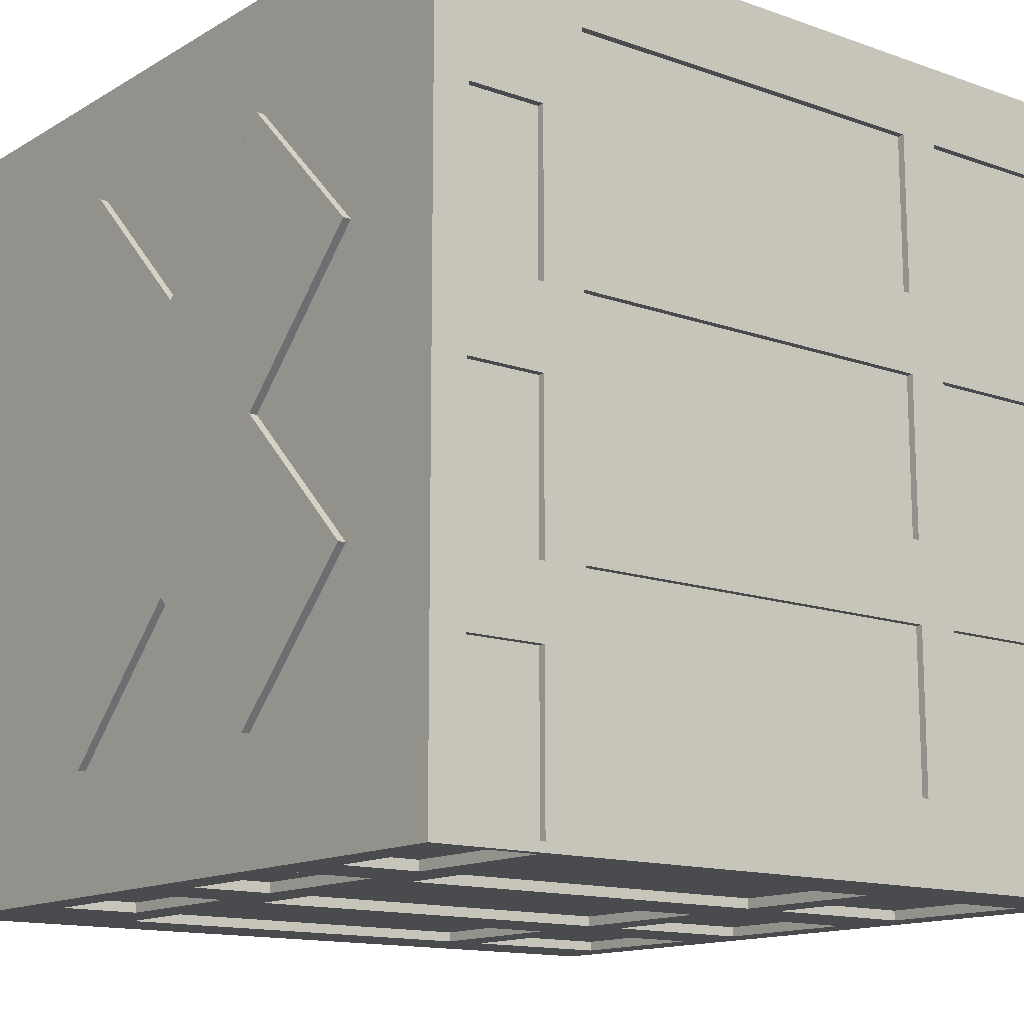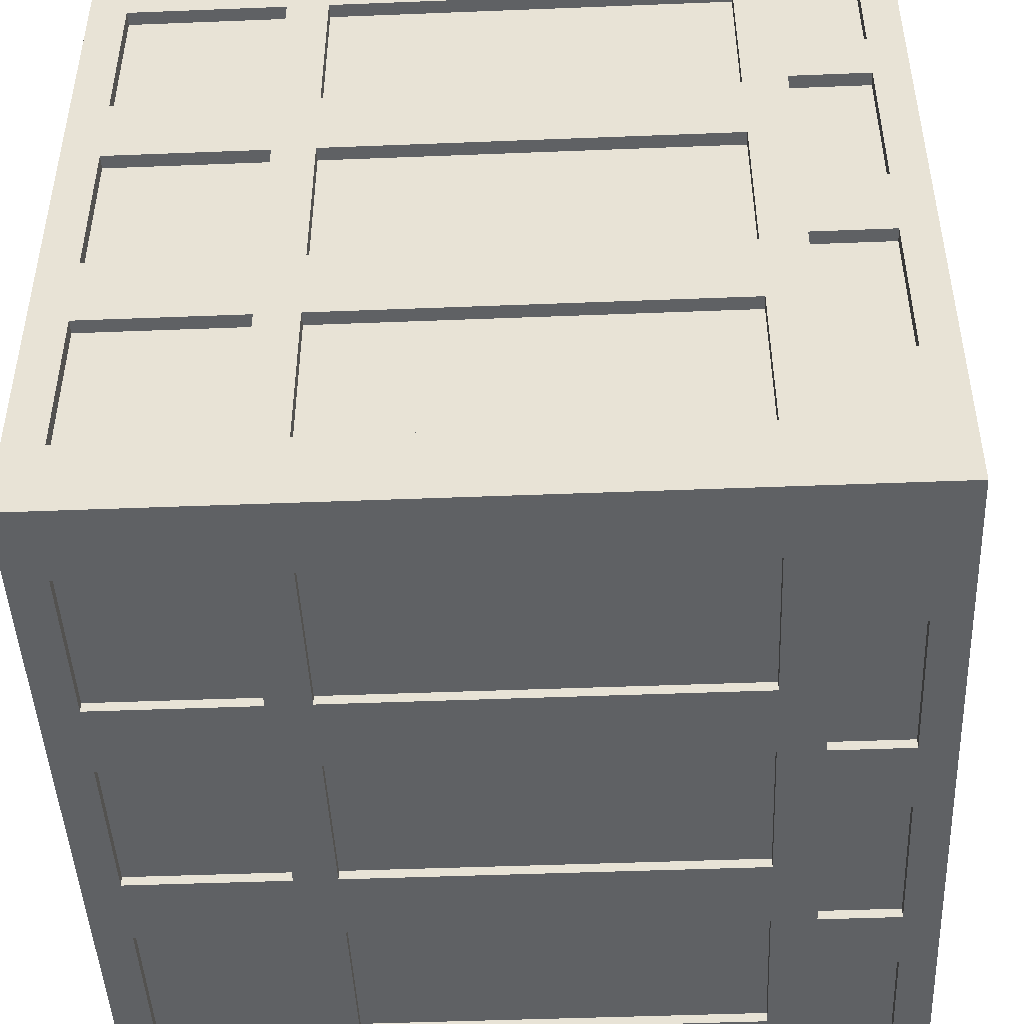
<metadata>
{"format":"obj","ext":"obj","renderer":"f3d","projection":"perspective","resolution":1024,"background":"white","views":[{"elev":-13.9,"azim":-128.1,"up":"+Z"},{"elev":-46.3,"azim":92.6,"up":"+Z"}]}
</metadata>
<code>
o Cube
v -0.491 0.3 0.1006
v -0.491 0.8 0.1006
v -0.491 0.3 -0.09937
v -0.491 0.8 -0.09937
v -0.491 0.3 0.4006
v -0.491 0.8 0.4006
v -0.491 0.3 0.2006
v -0.491 0.8 0.2006
v -0.491 0.3 -0.1994
v -0.491 0.8 -0.1994
v -0.491 0.3 -0.3994
v -0.491 0.8 -0.3994
v -0.491 0.04744 -0.1994
v -0.491 0.2474 -0.1994
v -0.491 0.04744 -0.3994
v -0.491 0.2474 -0.3994
v -0.491 0.04744 0.4006
v -0.491 0.2474 0.4006
v -0.491 0.04744 0.2006
v -0.491 0.2474 0.2006
v -0.491 0.04744 0.1006
v -0.491 0.2474 0.1006
v -0.491 0.04744 -0.09937
v -0.491 0.2474 -0.09937
v -0.491 0.8546 -0.001969
v -0.491 0.9546 -0.001969
v -0.491 0.8546 -0.202
v -0.491 0.9546 -0.202
v -0.491 0.8546 0.298
v -0.491 0.9546 0.298
v -0.491 0.8546 0.09803
v -0.491 0.9546 0.09803
v -0.491 0.8546 -0.2886
v -0.491 0.9546 -0.2886
v -0.491 0.8546 -0.4886
v -0.491 0.9546 -0.4886
v 0.1007 0.8546 -0.4877
v 0.1007 0.9546 -0.4877
v 0.3007 0.8546 -0.4877
v 0.3007 0.9546 -0.4877
v -0.4871 0.8546 -0.4877
v -0.4871 0.9546 -0.4877
v -0.2871 0.8546 -0.4877
v -0.2871 0.9546 -0.4877
v -0.1993 0.8546 -0.4877
v -0.1993 0.9546 -0.4877
v 0.000729 0.8546 -0.4877
v 0.000729 0.9546 -0.4877
v -0.09927 0.04744 -0.4877
v -0.09927 0.2474 -0.4877
v 0.1007 0.04744 -0.4877
v 0.1007 0.2474 -0.4877
v -0.3993 0.04744 -0.4877
v -0.3993 0.2474 -0.4877
v -0.1993 0.04744 -0.4877
v -0.1993 0.2474 -0.4877
v 0.2007 0.04744 -0.4877
v 0.2007 0.2474 -0.4877
v 0.4007 0.04744 -0.4877
v 0.4007 0.2474 -0.4877
v 0.2007 0.3 -0.4877
v 0.2007 0.8 -0.4877
v 0.4007 0.3 -0.4877
v 0.4007 0.8 -0.4877
v -0.3993 0.3 -0.4877
v -0.3993 0.8 -0.4877
v -0.1993 0.3 -0.4877
v -0.1993 0.8 -0.4877
v -0.09927 0.3 -0.4877
v -0.09927 0.8 -0.4877
v 0.1007 0.3 -0.4877
v 0.1007 0.8 -0.4877
v 0.4822 0.3 -0.1013
v 0.4822 0.8 -0.1013
v 0.4822 0.3 0.09872
v 0.4822 0.8 0.09872
v 0.4822 0.3 -0.4013
v 0.4822 0.8 -0.4013
v 0.4822 0.3 -0.2013
v 0.4822 0.8 -0.2013
v 0.4822 0.3 0.1987
v 0.4822 0.8 0.1987
v 0.4822 0.3 0.3987
v 0.4822 0.8 0.3987
v 0.4822 0.04744 0.1987
v 0.4822 0.2474 0.1987
v 0.4822 0.04744 0.3987
v 0.4822 0.2474 0.3987
v 0.4822 0.04744 -0.4013
v 0.4822 0.2474 -0.4013
v 0.4822 0.04744 -0.2013
v 0.4822 0.2474 -0.2013
v 0.4822 0.04744 -0.1013
v 0.4822 0.2474 -0.1013
v 0.4822 0.04744 0.09872
v 0.4822 0.2474 0.09872
v 0.4822 0.8546 0.008316
v 0.4822 0.9546 0.008316
v 0.4822 0.8546 0.2083
v 0.4822 0.9546 0.2083
v 0.4822 0.8546 -0.2917
v 0.4822 0.9546 -0.2917
v 0.4822 0.8546 -0.09168
v 0.4822 0.9546 -0.09168
v 0.4822 0.8546 0.2784
v 0.4822 0.9546 0.2784
v 0.4822 0.8546 0.4784
v 0.4822 0.9546 0.4784
v -0.1 0.8546 0.4714
v -0.1 0.9546 0.4714
v -0.3 0.8546 0.4714
v -0.3 0.9546 0.4714
v 0.4744 0.8546 0.4714
v 0.4744 0.9546 0.4714
v 0.2744 0.8546 0.4714
v 0.2744 0.9546 0.4714
v 0.2 0.8546 0.4714
v 0.2 0.9546 0.4714
v -0 0.8546 0.4714
v -0 0.9546 0.4714
v 0.1 0.04744 0.4714
v 0.1 0.2474 0.4714
v -0.1 0.04744 0.4714
v -0.1 0.2474 0.4714
v 0.4 0.04744 0.4714
v 0.4 0.2474 0.4714
v 0.2 0.04744 0.4714
v 0.2 0.2474 0.4714
v -0.2 0.04744 0.4714
v -0.2 0.2474 0.4714
v -0.4 0.04744 0.4714
v -0.4 0.2474 0.4714
v -0.2 0.3 0.4714
v -0.2 0.8 0.4714
v -0.4 0.3 0.4714
v -0.4 0.8 0.4714
v 0.4 0.3 0.4714
v 0.4 0.8 0.4714
v 0.2 0.3 0.4714
v 0.2 0.8 0.4714
v 0.1 0.3 0.4714
v 0.1 0.8 0.4714
v -0.1 0.3 0.4714
v -0.1 0.8 0.4714
v -0.5 1 0.5
v -0.5 0 0.5
v -0.5 1 -0.5
v -0.5 0 -0.5
v 0.5 1 0.5
v 0.5 0 0.5
v 0.5 1 -0.5
v 0.5 0 -0.5
v 0.3536 1 0.1768
v -0.1768 1 -0.3536
v -0.3536 1 -0.1768
v 0.1768 1 0.3536
v 0.1768 1 0
v -0.1768 1 -0
v 0.1768 1 -0.3536
v -0 1 -0.1768
v -0.1768 1 0.3536
v -0.3536 1 0.1768
v 0.3536 1 -0.1768
v 0 1 0.1768
v -0.5 1 0.5
v -0.5 1 -0.5
v 0.5 1 0.5
v 0.5 1 -0.5
v -0.1768 1.01 -0.3536
v -0.3536 1.01 -0.1768
v 0.3536 1.01 0.1768
v 0.1768 1.01 0.3536
v 0.3536 1.01 -0.1768
v 0.1768 1.01 -0.3536
v -0.3536 1.01 0.1768
v -0.1768 1.01 0.3536
v -0 1.01 -0.1768
v -0.1768 1.01 -0
v 0.1768 1.01 0
v 0 1.01 0.1768
v -0.1 0.3 0.5
v -0.1 0.8 0.5
v 0.1 0.8 0.5
v 0.1 0.3 0.5
v 0.2 0.3 0.5
v 0.2 0.8 0.5
v 0.4 0.8 0.5
v 0.4 0.3 0.5
v -0.4 0.3 0.5
v -0.4 0.8 0.5
v -0.2 0.8 0.5
v -0.2 0.3 0.5
v -0.4 0.075 0.5
v -0.4 0.04744 0.5
v -0.4 0.2474 0.5
v -0.2 0.2474 0.5
v -0.2 0.04744 0.5
v -0.2 0.225 0.5
v 0.2 0.04744 0.5
v 0.2 0.225 0.5
v 0.2 0.2474 0.5
v 0.4 0.2474 0.5
v 0.4 0.04744 0.5
v 0.4 0.075 0.5
v -0.1 0.04744 0.5
v -0.1 0.225 0.5
v -0.1 0.2474 0.5
v 0.1 0.2474 0.5
v 0.1 0.04744 0.5
v 0.1 0.225 0.5
v -0 0.8546 0.5
v -0 0.9546 0.5
v 0.2 0.9546 0.5
v 0.2 0.8546 0.5
v 0.2744 0.8872 0.5
v 0.2744 0.8546 0.5
v 0.2744 0.9546 0.5
v 0.4744 0.9546 0.5
v 0.4093 0.9546 0.5
v 0.4273 0.8546 0.5
v 0.4744 0.8546 0.5
v 0.4744 0.9488 0.5
v -0.3 0.8546 0.5
v -0.3 0.9419 0.5
v -0.3 0.9546 0.5
v -0.1 0.9546 0.5
v -0.1 0.8546 0.5
v -0.1 0.8837 0.5
v 0.5 0.8546 0.4784
v 0.5 0.9546 0.4784
v 0.5 0.9546 0.2784
v 0.5 0.8546 0.2784
v 0.5 0.8546 -0.09168
v 0.5 0.9237 -0.09168
v 0.5 0.9546 -0.09168
v 0.5 0.9546 -0.2917
v 0.5 0.8546 -0.2917
v 0.5 0.8546 0.2083
v 0.5 0.9546 0.2083
v 0.5 0.9488 0.2083
v 0.5 0.9546 0.008316
v 0.5 0.8546 0.008316
v 0.5 0.9321 0.008316
v 0.5 0.04744 0.09872
v 0.5 0.2474 0.09872
v 0.5 0.2474 -0.1013
v 0.5 0.04744 -0.1013
v 0.5 0.04744 -0.2013
v 0.5 0.2474 -0.2013
v 0.5 0.1854 -0.2013
v 0.5 0.2474 -0.4013
v 0.5 0.04744 -0.4013
v 0.5 0.06127 -0.4013
v 0.5 0.04744 0.3987
v 0.5 0.2474 0.3987
v 0.5 0.2474 0.1987
v 0.5 0.04744 0.1987
v 0.5 0.1858 0.1987
v 0.5 0.3 0.3987
v 0.5 0.8 0.3987
v 0.5 0.8 0.1987
v 0.5 0.3 0.1987
v 0.5 0.3 -0.2013
v 0.5 0.8 -0.2013
v 0.5 0.8 -0.4013
v 0.5 0.3 -0.4013
v 0.5 0.3 0.09872
v 0.5 0.8 0.09872
v 0.5 0.8 -0.1013
v 0.5 0.3 -0.1013
v 0.5 0.3 0.004401
v 0.5 0.3 0.09872
v 0.5 0.8 0.09872
v 0.5 0.8 -0.1013
v 0.5 0.3 -0.1013
v 0.5 0.3 0.004401
v 0.1007 0.3 -0.5
v 0.1007 0.8 -0.5
v -0.09927 0.8 -0.5
v -0.09927 0.3 -0.5
v -0.1993 0.4747 -0.5
v -0.1993 0.3 -0.5
v -0.1993 0.8 -0.5
v -0.3993 0.8 -0.5
v -0.3993 0.3 -0.5
v 0.4007 0.3 -0.5
v 0.4007 0.8 -0.5
v 0.2007 0.8 -0.5
v 0.2007 0.4753 -0.5
v 0.2007 0.3 -0.5
v 0.2007 0.04744 -0.5
v 0.2007 0.2249 -0.5
v 0.2007 0.2474 -0.5
v 0.4007 0.04744 -0.5
v 0.4007 0.2474 -0.5
v 0.4007 0.07459 -0.5
v -0.3993 0.04744 -0.5
v -0.3993 0.2474 -0.5
v -0.1993 0.04744 -0.5
v -0.1993 0.2474 -0.5
v -0.09927 0.04744 -0.5
v -0.09927 0.2474 -0.5
v 0.1007 0.04744 -0.5
v 0.1007 0.2474 -0.5
v 0.02386 0.04744 -0.5
v -0.1993 0.8546 -0.5
v -0.1993 0.9546 -0.5
v 0.000729 0.8546 -0.5
v 0.000729 0.9546 -0.5
v -0.4871 0.8546 -0.5
v -0.4268 0.8546 -0.5
v -0.4871 0.9546 -0.5
v -0.2871 0.8546 -0.5
v -0.4091 0.9546 -0.5
v -0.2871 0.9546 -0.5
v -0.4772 0.9546 -0.5
v -0.2871 0.8937 -0.5
v 0.1007 0.8546 -0.5
v 0.1007 0.9546 -0.5
v 0.3007 0.8546 -0.5
v 0.1007 0.8838 -0.5
v 0.3007 0.9546 -0.5
v 0.3007 0.942 -0.5
v -0.5 0.8546 -0.2886
v -0.5 0.9546 -0.2886
v -0.5 0.8546 -0.4886
v -0.5 0.9546 -0.4886
v -0.5 0.8546 0.298
v -0.5 0.9546 0.09803
v -0.5 0.9546 0.298
v -0.5 0.8546 0.09803
v -0.5 0.9259 0.09803
v -0.5 0.8546 -0.001969
v -0.5 0.9546 -0.202
v -0.5 0.9546 -0.001969
v -0.5 0.9333 -0.001969
v -0.5 0.8546 -0.202
v -0.5 0.9482 -0.202
v -0.5 0.04744 0.1006
v -0.5 0.2474 -0.09937
v -0.5 0.2474 0.1006
v -0.5 0.04744 -0.09937
v -0.5 0.04744 0.4006
v -0.5 0.2474 0.4006
v -0.5 0.04744 0.2006
v -0.5 0.06157 0.4006
v -0.5 0.2474 0.2006
v -0.5 0.1855 0.2006
v -0.5 0.04744 -0.1994
v -0.5 0.2474 -0.1994
v -0.5 0.1857 -0.1994
v -0.5 0.04744 -0.3994
v -0.5 0.2474 -0.3994
v -0.5 0.3 -0.3994
v -0.5 0.8 -0.3994
v -0.5 0.8 -0.1994
v -0.5 0.3 -0.1994
v -0.5 0.3 0.2006
v -0.5 0.8 0.2006
v -0.5 0.8 0.4006
v -0.5 0.3 0.4006
v -0.5 0.3 -0.09937
v -0.5 0.8 -0.09937
v -0.5 0.8 0.1006
v -0.5 0.3 0.1006
v -0.5 0.3 0.01017
f 365 2 1
f 1 4 3
f 361 6 5
f 5 8 7
f 357 10 9
f 9 12 11
f 351 350 14
f 13 16 15
f 346 344 18
f 17 20 19
f 339 22 21
f 21 24 23
f 336 335 26
f 25 28 27
f 328 30 29
f 29 32 31
f 324 34 33
f 33 36 35
f 321 319 38
f 37 40 39
f 310 42 41
f 41 44 43
f 306 46 45
f 45 48 47
f 301 50 49
f 49 52 51
f 297 54 53
f 53 56 55
f 292 293 58
f 57 60 59
f 289 288 62
f 61 64 63
f 285 66 65
f 65 68 67
f 280 70 69
f 69 72 71
f 270 74 73
f 73 76 75
f 266 78 77
f 77 80 79
f 262 82 81
f 81 84 83
f 258 256 86
f 85 88 87
f 253 251 90
f 89 92 91
f 247 94 93
f 93 96 95
f 243 241 98
f 97 100 99
f 237 102 101
f 101 104 103
f 232 106 105
f 105 108 107
f 228 226 110
f 109 112 111
f 222 218 114
f 113 116 115
f 214 118 117
f 117 120 119
f 210 208 122
f 121 124 123
f 204 202 126
f 125 128 127
f 198 196 130
f 129 132 131
f 192 134 133
f 133 136 135
f 188 138 137
f 137 140 139
f 184 142 141
f 141 144 143
f 291 294 152
f 146 152 150
f 324 326 355
f 181 207 208
f 149 168 167
f 147 165 166
f 145 167 165
f 151 166 168
f 149 239 241
f 158 154 155
f 158 157 160
f 153 164 156
f 159 157 163
f 161 158 162
f 169 178 170
f 179 178 177
f 180 171 172
f 179 174 173
f 178 176 175
f 157 173 163
f 156 171 153
f 162 176 161
f 155 178 158
f 159 177 160
f 153 179 157
f 154 170 155
f 158 175 162
f 160 169 154
f 164 172 156
f 163 174 159
f 161 180 164
f 143 182 181
f 141 181 184
f 196 181 192
f 144 183 182
f 139 186 185
f 145 189 190
f 137 185 188
f 140 187 186
f 135 190 189
f 133 189 192
f 136 191 190
f 132 195 193
f 129 194 197
f 132 196 195
f 128 201 200
f 197 194 146
f 125 199 203
f 128 202 201
f 124 207 206
f 121 205 209
f 124 208 207
f 119 212 211
f 145 226 212
f 117 211 214
f 120 213 212
f 116 217 215
f 115 216 220
f 114 218 219
f 112 225 224
f 109 223 227
f 225 110 226
f 107 230 229
f 105 229 232
f 108 231 230
f 104 235 234
f 101 233 237
f 104 236 235
f 100 239 240
f 97 238 242
f 100 241 239
f 95 245 244
f 271 245 246
f 93 244 247
f 96 246 245
f 92 249 250
f 89 248 252
f 92 251 249
f 87 255 254
f 85 254 257
f 88 256 255
f 83 260 259
f 81 259 262
f 84 261 260
f 79 264 263
f 77 263 266
f 80 265 264
f 75 268 267
f 73 267 270
f 76 269 268
f 270 276 275
f 270 272 275
f 269 275 274
f 268 274 273
f 267 273 272
f 71 278 277
f 280 71 277
f 72 279 278
f 68 283 281
f 285 298 148
f 285 67 282
f 68 284 283
f 63 287 286
f 290 63 286
f 64 288 287
f 60 295 296
f 291 59 294
f 60 293 295
f 299 56 300
f 297 55 299
f 56 298 300
f 51 304 303
f 301 51 303
f 52 302 304
f 47 309 308
f 151 319 309
f 306 47 308
f 48 307 309
f 44 315 317
f 43 313 311
f 316 314 42
f 40 322 323
f 37 320 318
f 40 319 322
f 35 327 326
f 33 326 324
f 36 325 327
f 32 329 332
f 29 331 328
f 32 330 329
f 28 334 338
f 25 337 333
f 28 335 334
f 23 340 342
f 21 342 339
f 340 22 341
f 20 347 348
f 343 19 345
f 20 344 347
f 15 353 352
f 13 352 349
f 16 350 353
f 11 355 354
f 9 354 357
f 12 356 355
f 7 359 358
f 364 365 359
f 5 358 361
f 8 360 359
f 3 363 362
f 1 362 365
f 363 2 364
f 147 334 335
f 146 339 342
f 165 168 166
f 152 253 252
f 261 262 273
f 317 307 306
f 365 364 2
f 1 2 4
f 361 360 6
f 5 6 8
f 357 356 10
f 9 10 12
f 14 13 351
f 13 349 351
f 13 14 16
f 18 17 346
f 17 343 346
f 17 18 20
f 339 341 22
f 21 22 24
f 26 25 336
f 25 333 336
f 25 26 28
f 328 330 30
f 29 30 32
f 324 325 34
f 33 34 36
f 38 37 321
f 37 318 321
f 37 38 40
f 310 312 42
f 41 42 44
f 306 307 46
f 45 46 48
f 301 302 50
f 49 50 52
f 297 298 54
f 53 54 56
f 58 57 292
f 57 291 292
f 57 58 60
f 62 61 289
f 61 290 289
f 61 62 64
f 285 284 66
f 65 66 68
f 280 279 70
f 69 70 72
f 270 269 74
f 73 74 76
f 266 265 78
f 77 78 80
f 262 261 82
f 81 82 84
f 86 85 258
f 85 257 258
f 85 86 88
f 90 89 253
f 89 252 253
f 89 90 92
f 247 246 94
f 93 94 96
f 98 97 243
f 97 242 243
f 97 98 100
f 237 236 102
f 101 102 104
f 232 231 106
f 105 106 108
f 110 109 228
f 109 227 228
f 109 110 112
f 114 113 222
f 113 221 222
f 113 114 116
f 214 213 118
f 117 118 120
f 122 121 210
f 121 209 210
f 121 122 124
f 126 125 204
f 125 203 204
f 125 126 128
f 130 129 198
f 129 197 198
f 129 130 132
f 192 191 134
f 133 134 136
f 188 187 138
f 137 138 140
f 184 183 142
f 141 142 144
f 148 298 297
f 297 299 148
f 299 301 148
f 301 305 148
f 305 291 152
f 294 296 152
f 305 152 148
f 146 148 152
f 148 352 353
f 350 351 340
f 353 350 357
f 350 340 357
f 366 340 341
f 341 348 347
f 340 366 357
f 366 341 365
f 341 347 365
f 347 344 358
f 365 347 358
f 344 346 146
f 146 145 361
f 145 360 361
f 361 358 344
f 344 146 361
f 357 354 353
f 355 356 324
f 356 333 337
f 148 353 354
f 356 337 324
f 148 354 326
f 354 355 326
f 326 147 148
f 338 325 324
f 337 338 324
f 204 150 202
f 150 149 221
f 149 222 221
f 221 220 187
f 188 185 201
f 185 184 201
f 221 187 188
f 150 221 188
f 202 150 188
f 184 181 208
f 201 184 208
f 210 200 201
f 201 202 188
f 181 198 207
f 198 206 207
f 208 210 201
f 149 151 168
f 147 145 165
f 145 149 167
f 151 147 166
f 149 229 230
f 231 240 239
f 149 230 231
f 236 151 235
f 151 149 241
f 235 151 241
f 243 234 235
f 149 231 239
f 241 243 235
f 158 160 154
f 158 164 157
f 153 157 164
f 159 160 157
f 161 164 158
f 169 177 178
f 179 180 178
f 180 179 171
f 179 177 174
f 178 180 176
f 157 179 173
f 156 172 171
f 162 175 176
f 155 170 178
f 159 174 177
f 153 171 179
f 154 169 170
f 158 178 175
f 160 177 169
f 164 180 172
f 163 173 174
f 161 176 180
f 143 144 182
f 141 143 181
f 189 146 195
f 146 193 195
f 182 191 192
f 192 189 195
f 196 198 181
f 192 195 196
f 181 182 192
f 144 142 183
f 139 140 186
f 217 219 149
f 219 218 149
f 218 222 149
f 211 228 227
f 223 224 190
f 224 145 190
f 214 211 183
f 211 227 182
f 214 183 186
f 227 223 191
f 216 215 214
f 215 217 213
f 214 215 213
f 217 149 213
f 187 220 216
f 216 214 186
f 183 211 182
f 186 187 216
f 184 185 186
f 191 182 227
f 183 184 186
f 145 146 189
f 190 191 223
f 137 139 185
f 140 138 187
f 135 136 190
f 133 135 189
f 136 134 191
f 193 194 131
f 131 132 193
f 129 131 194
f 132 130 196
f 200 199 127
f 127 128 200
f 199 200 210
f 199 210 209
f 150 204 203
f 203 199 150
f 199 209 150
f 205 206 198
f 205 198 197
f 150 209 205
f 194 193 146
f 150 205 146
f 205 197 146
f 125 127 199
f 128 126 202
f 206 205 123
f 123 124 206
f 121 123 205
f 124 122 208
f 119 120 212
f 145 224 225
f 226 228 212
f 228 211 212
f 145 225 226
f 213 149 212
f 149 145 212
f 117 119 211
f 120 118 213
f 215 216 115
f 115 116 215
f 220 221 113
f 113 115 220
f 219 217 116
f 116 114 219
f 224 223 111
f 111 112 224
f 109 111 223
f 225 112 110
f 107 108 230
f 105 107 229
f 108 106 231
f 234 233 103
f 103 104 234
f 101 103 233
f 104 102 236
f 240 238 99
f 99 100 240
f 97 99 238
f 100 98 241
f 95 96 245
f 253 152 251
f 152 151 266
f 251 152 266
f 151 265 266
f 263 270 249
f 270 271 246
f 263 249 251
f 266 263 251
f 271 262 245
f 262 259 256
f 270 246 249
f 260 261 232
f 261 233 242
f 233 234 242
f 234 243 242
f 261 242 238
f 238 240 232
f 240 231 232
f 261 238 232
f 229 149 150
f 229 150 259
f 150 254 255
f 150 255 259
f 260 232 229
f 259 260 229
f 256 258 245
f 246 250 249
f 255 256 259
f 256 245 262
f 93 95 244
f 96 94 246
f 250 248 91
f 91 92 250
f 89 91 248
f 92 90 251
f 87 88 255
f 85 87 254
f 88 86 256
f 83 84 260
f 81 83 259
f 84 82 261
f 79 80 264
f 77 79 263
f 80 78 265
f 75 76 268
f 73 75 267
f 76 74 269
f 270 271 276
f 270 267 272
f 269 270 275
f 268 269 274
f 267 268 273
f 71 72 278
f 280 69 71
f 72 70 279
f 281 282 67
f 67 68 281
f 152 296 295
f 293 292 304
f 292 291 303
f 286 152 295
f 292 303 304
f 286 295 293
f 277 289 290
f 290 286 293
f 302 301 299
f 290 293 304
f 302 299 300
f 290 304 277
f 304 302 277
f 280 277 302
f 280 300 282
f 302 300 280
f 300 298 282
f 282 281 280
f 147 316 312
f 310 311 284
f 147 312 310
f 310 284 285
f 285 282 298
f 148 147 310
f 310 285 148
f 285 65 67
f 68 66 284
f 63 64 287
f 290 61 63
f 64 62 288
f 296 294 59
f 59 60 296
f 291 57 59
f 60 58 293
f 299 55 56
f 297 53 55
f 56 54 298
f 51 52 304
f 301 49 51
f 52 50 302
f 47 48 309
f 151 323 322
f 319 321 309
f 321 308 309
f 151 322 319
f 307 147 309
f 147 151 309
f 306 45 47
f 48 46 307
f 317 313 43
f 43 44 317
f 311 310 41
f 41 43 311
f 314 315 44
f 44 42 314
f 42 312 316
f 323 320 39
f 39 40 323
f 37 39 320
f 40 38 319
f 35 36 327
f 33 35 326
f 36 34 325
f 332 331 31
f 31 32 332
f 29 31 331
f 32 30 330
f 338 337 27
f 27 28 338
f 25 27 337
f 28 26 335
f 23 24 340
f 21 23 342
f 340 24 22
f 348 345 19
f 19 20 348
f 343 17 19
f 20 18 344
f 15 16 353
f 13 15 352
f 16 14 350
f 11 12 355
f 9 11 354
f 12 10 356
f 7 8 359
f 331 332 333
f 332 336 333
f 145 330 360
f 330 328 360
f 331 333 364
f 333 356 363
f 328 331 359
f 333 363 364
f 356 357 362
f 356 362 363
f 359 360 328
f 365 358 359
f 331 364 359
f 5 7 358
f 8 6 360
f 3 4 363
f 1 3 362
f 363 4 2
f 147 326 327
f 325 338 334
f 147 327 325
f 330 145 329
f 145 147 335
f 329 145 335
f 336 332 329
f 147 325 334
f 335 336 329
f 146 346 343
f 345 348 339
f 348 341 339
f 146 343 345
f 352 148 349
f 148 146 342
f 349 148 342
f 340 351 342
f 351 349 342
f 146 345 339
f 165 167 168
f 250 246 247
f 244 245 258
f 248 250 247
f 244 258 257
f 252 248 152
f 248 247 152
f 152 247 244
f 244 257 150
f 257 254 150
f 152 244 150
f 274 275 263
f 274 263 264
f 273 274 233
f 274 264 233
f 233 264 237
f 265 151 236
f 233 261 273
f 265 236 237
f 264 265 237
f 262 271 272
f 262 272 273
f 279 280 281
f 283 284 313
f 284 311 313
f 279 281 283
f 289 277 278
f 279 283 306
f 288 289 278
f 278 279 308
f 283 313 306
f 313 317 306
f 317 315 307
f 287 288 320
f 288 278 318
f 308 279 306
f 315 314 147
f 314 316 147
f 308 321 318
f 320 323 287
f 323 151 287
f 308 318 278
f 288 318 320
f 152 286 151
f 286 287 151
f 315 147 307

</code>
